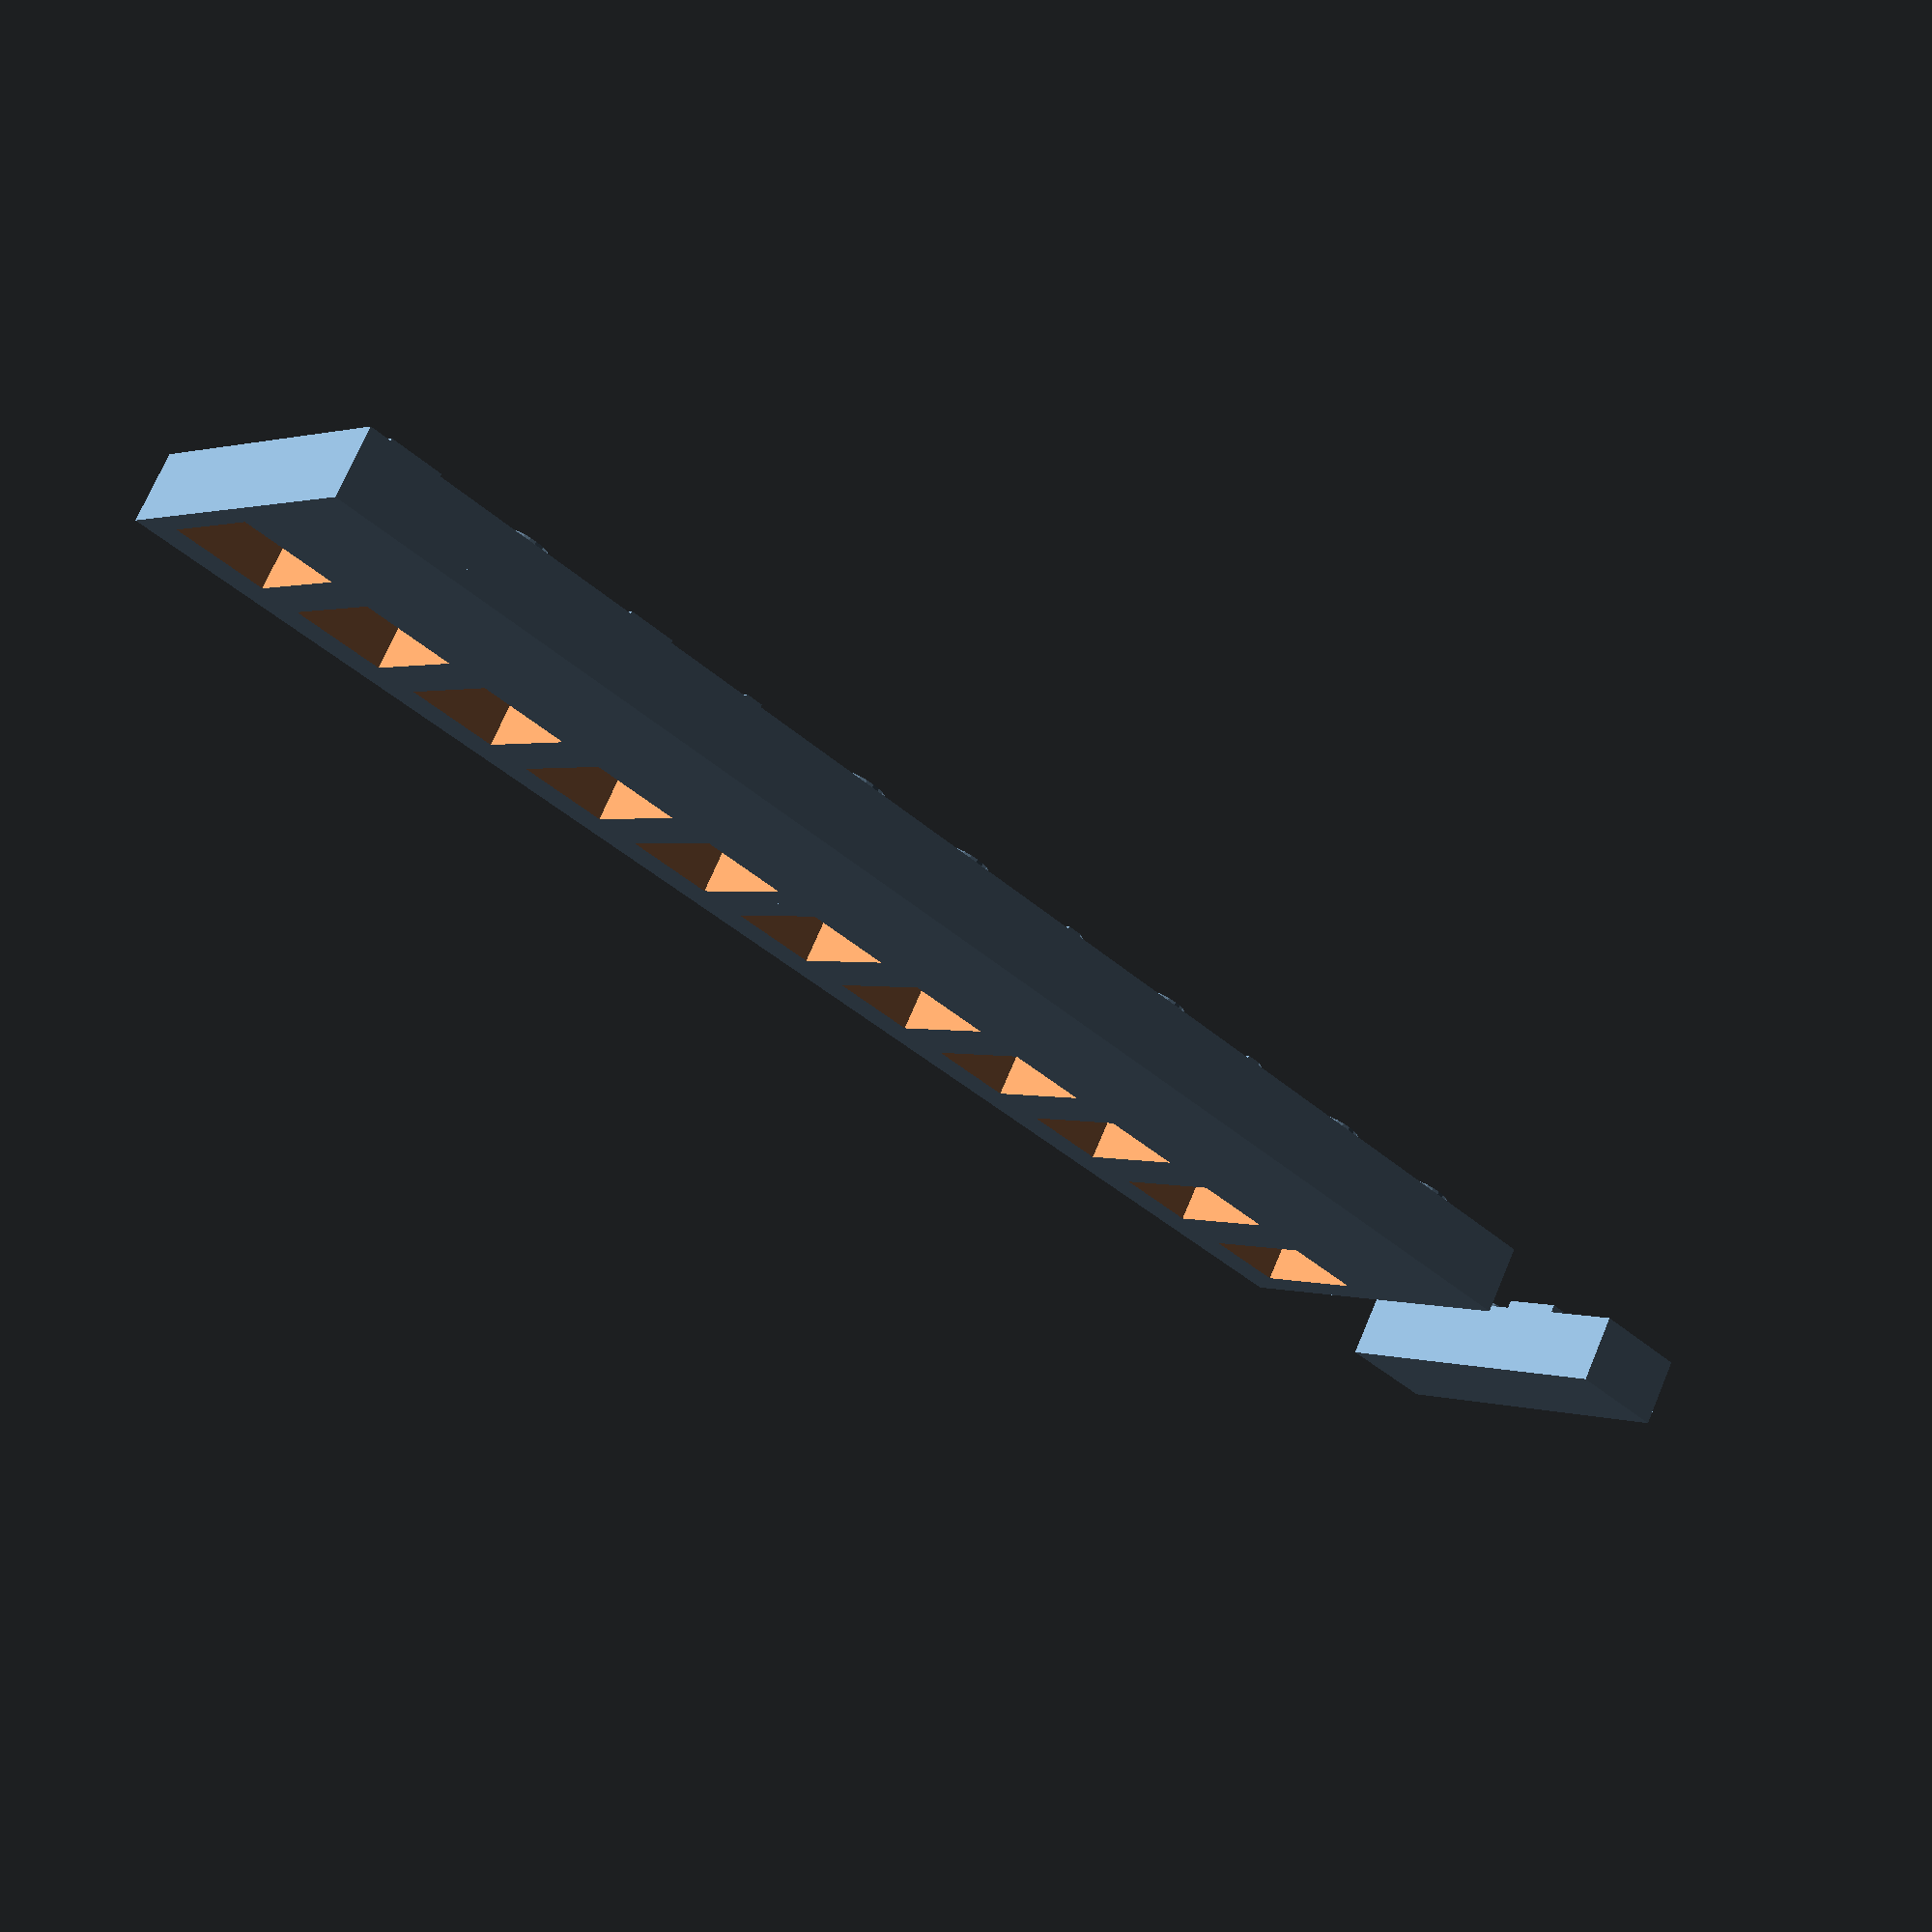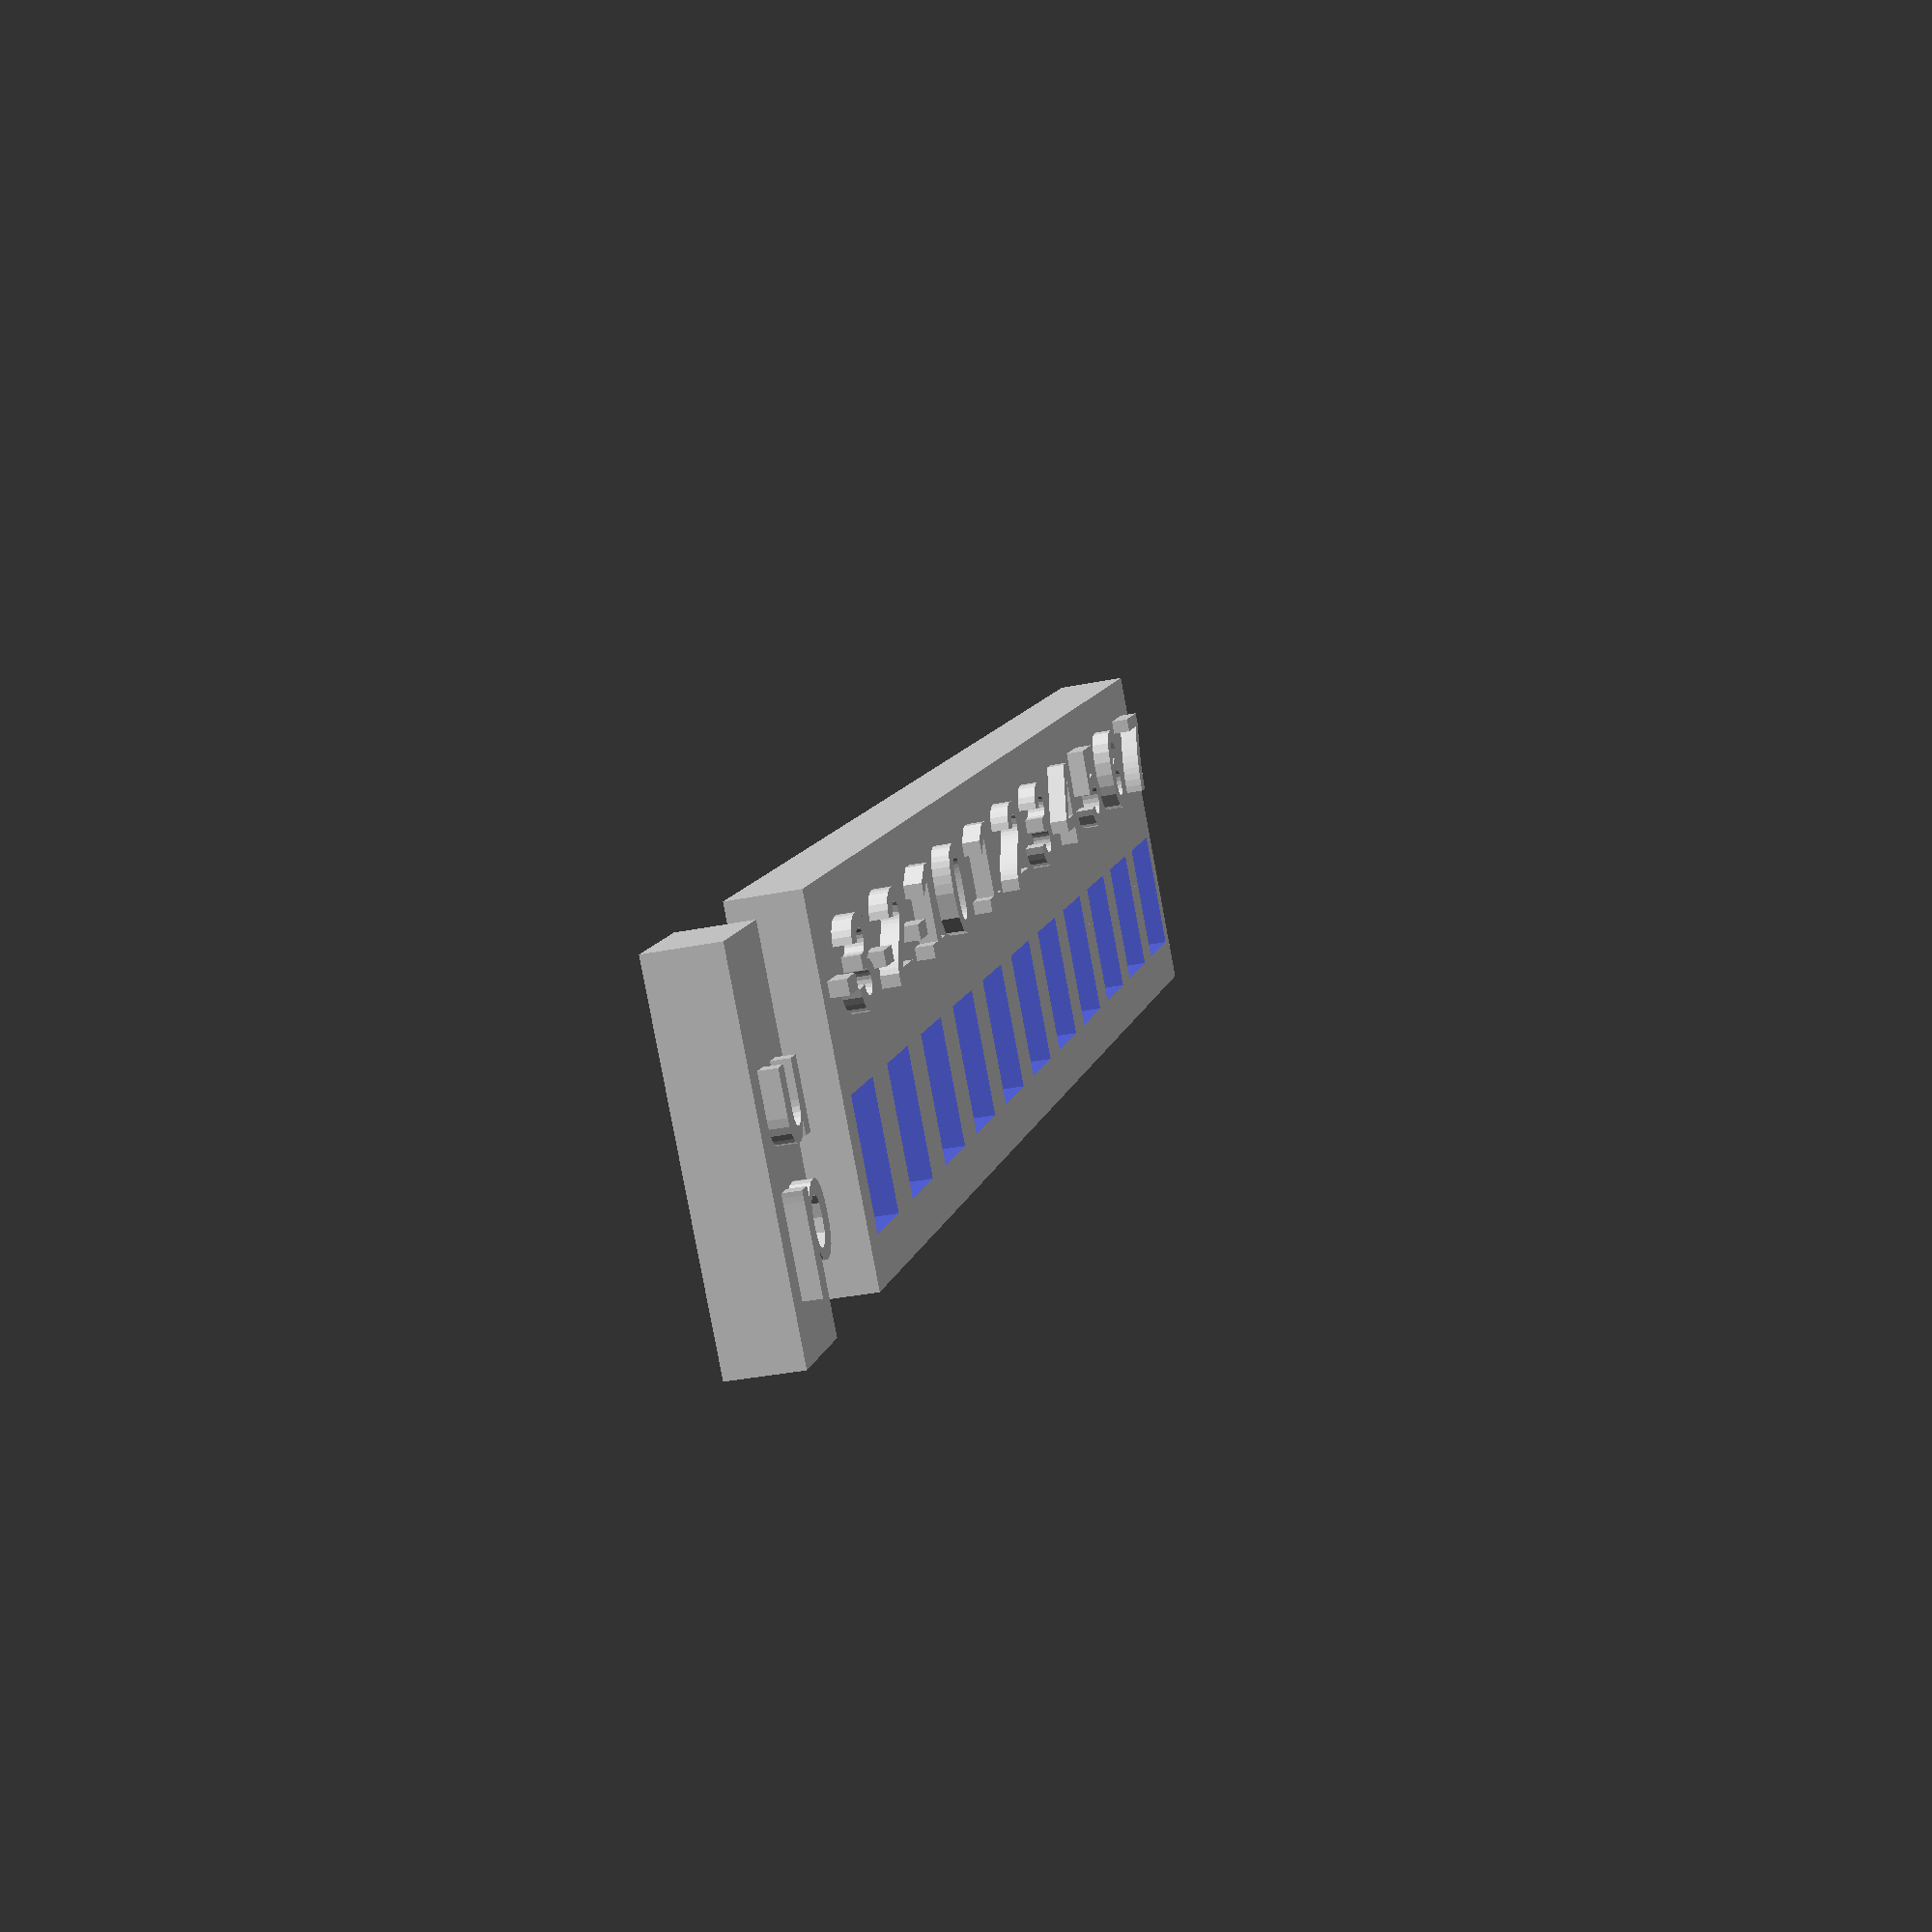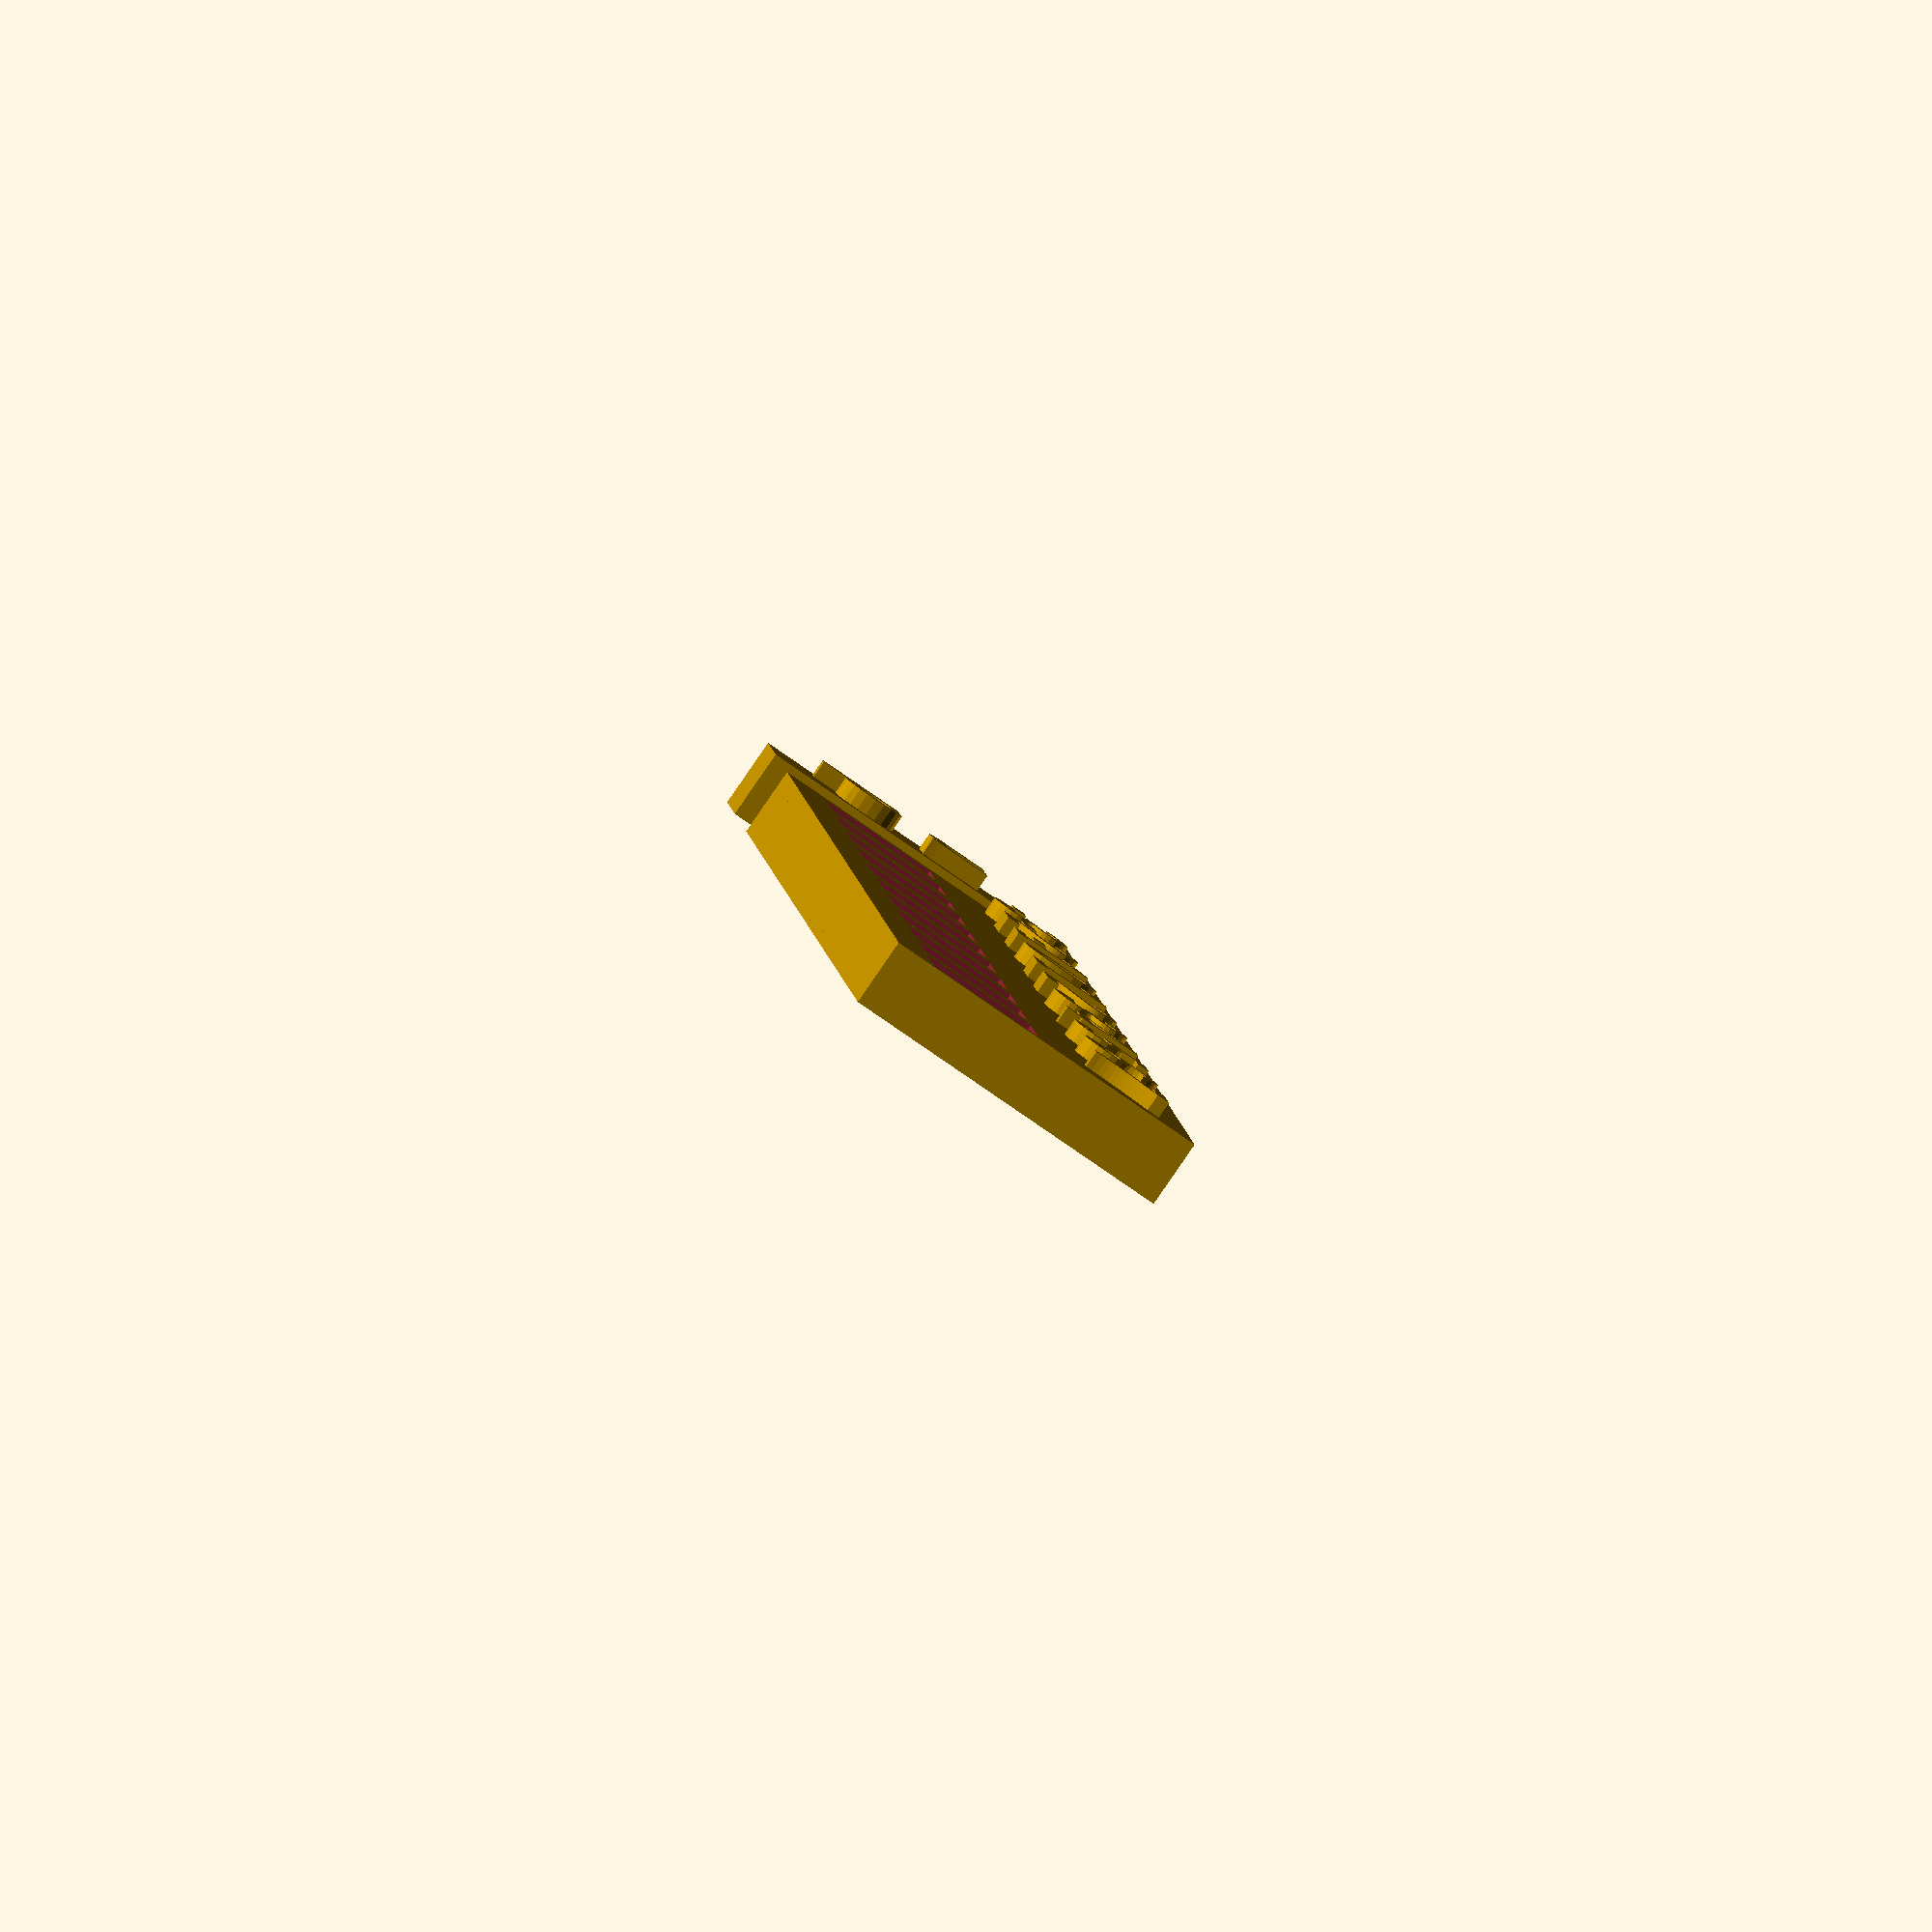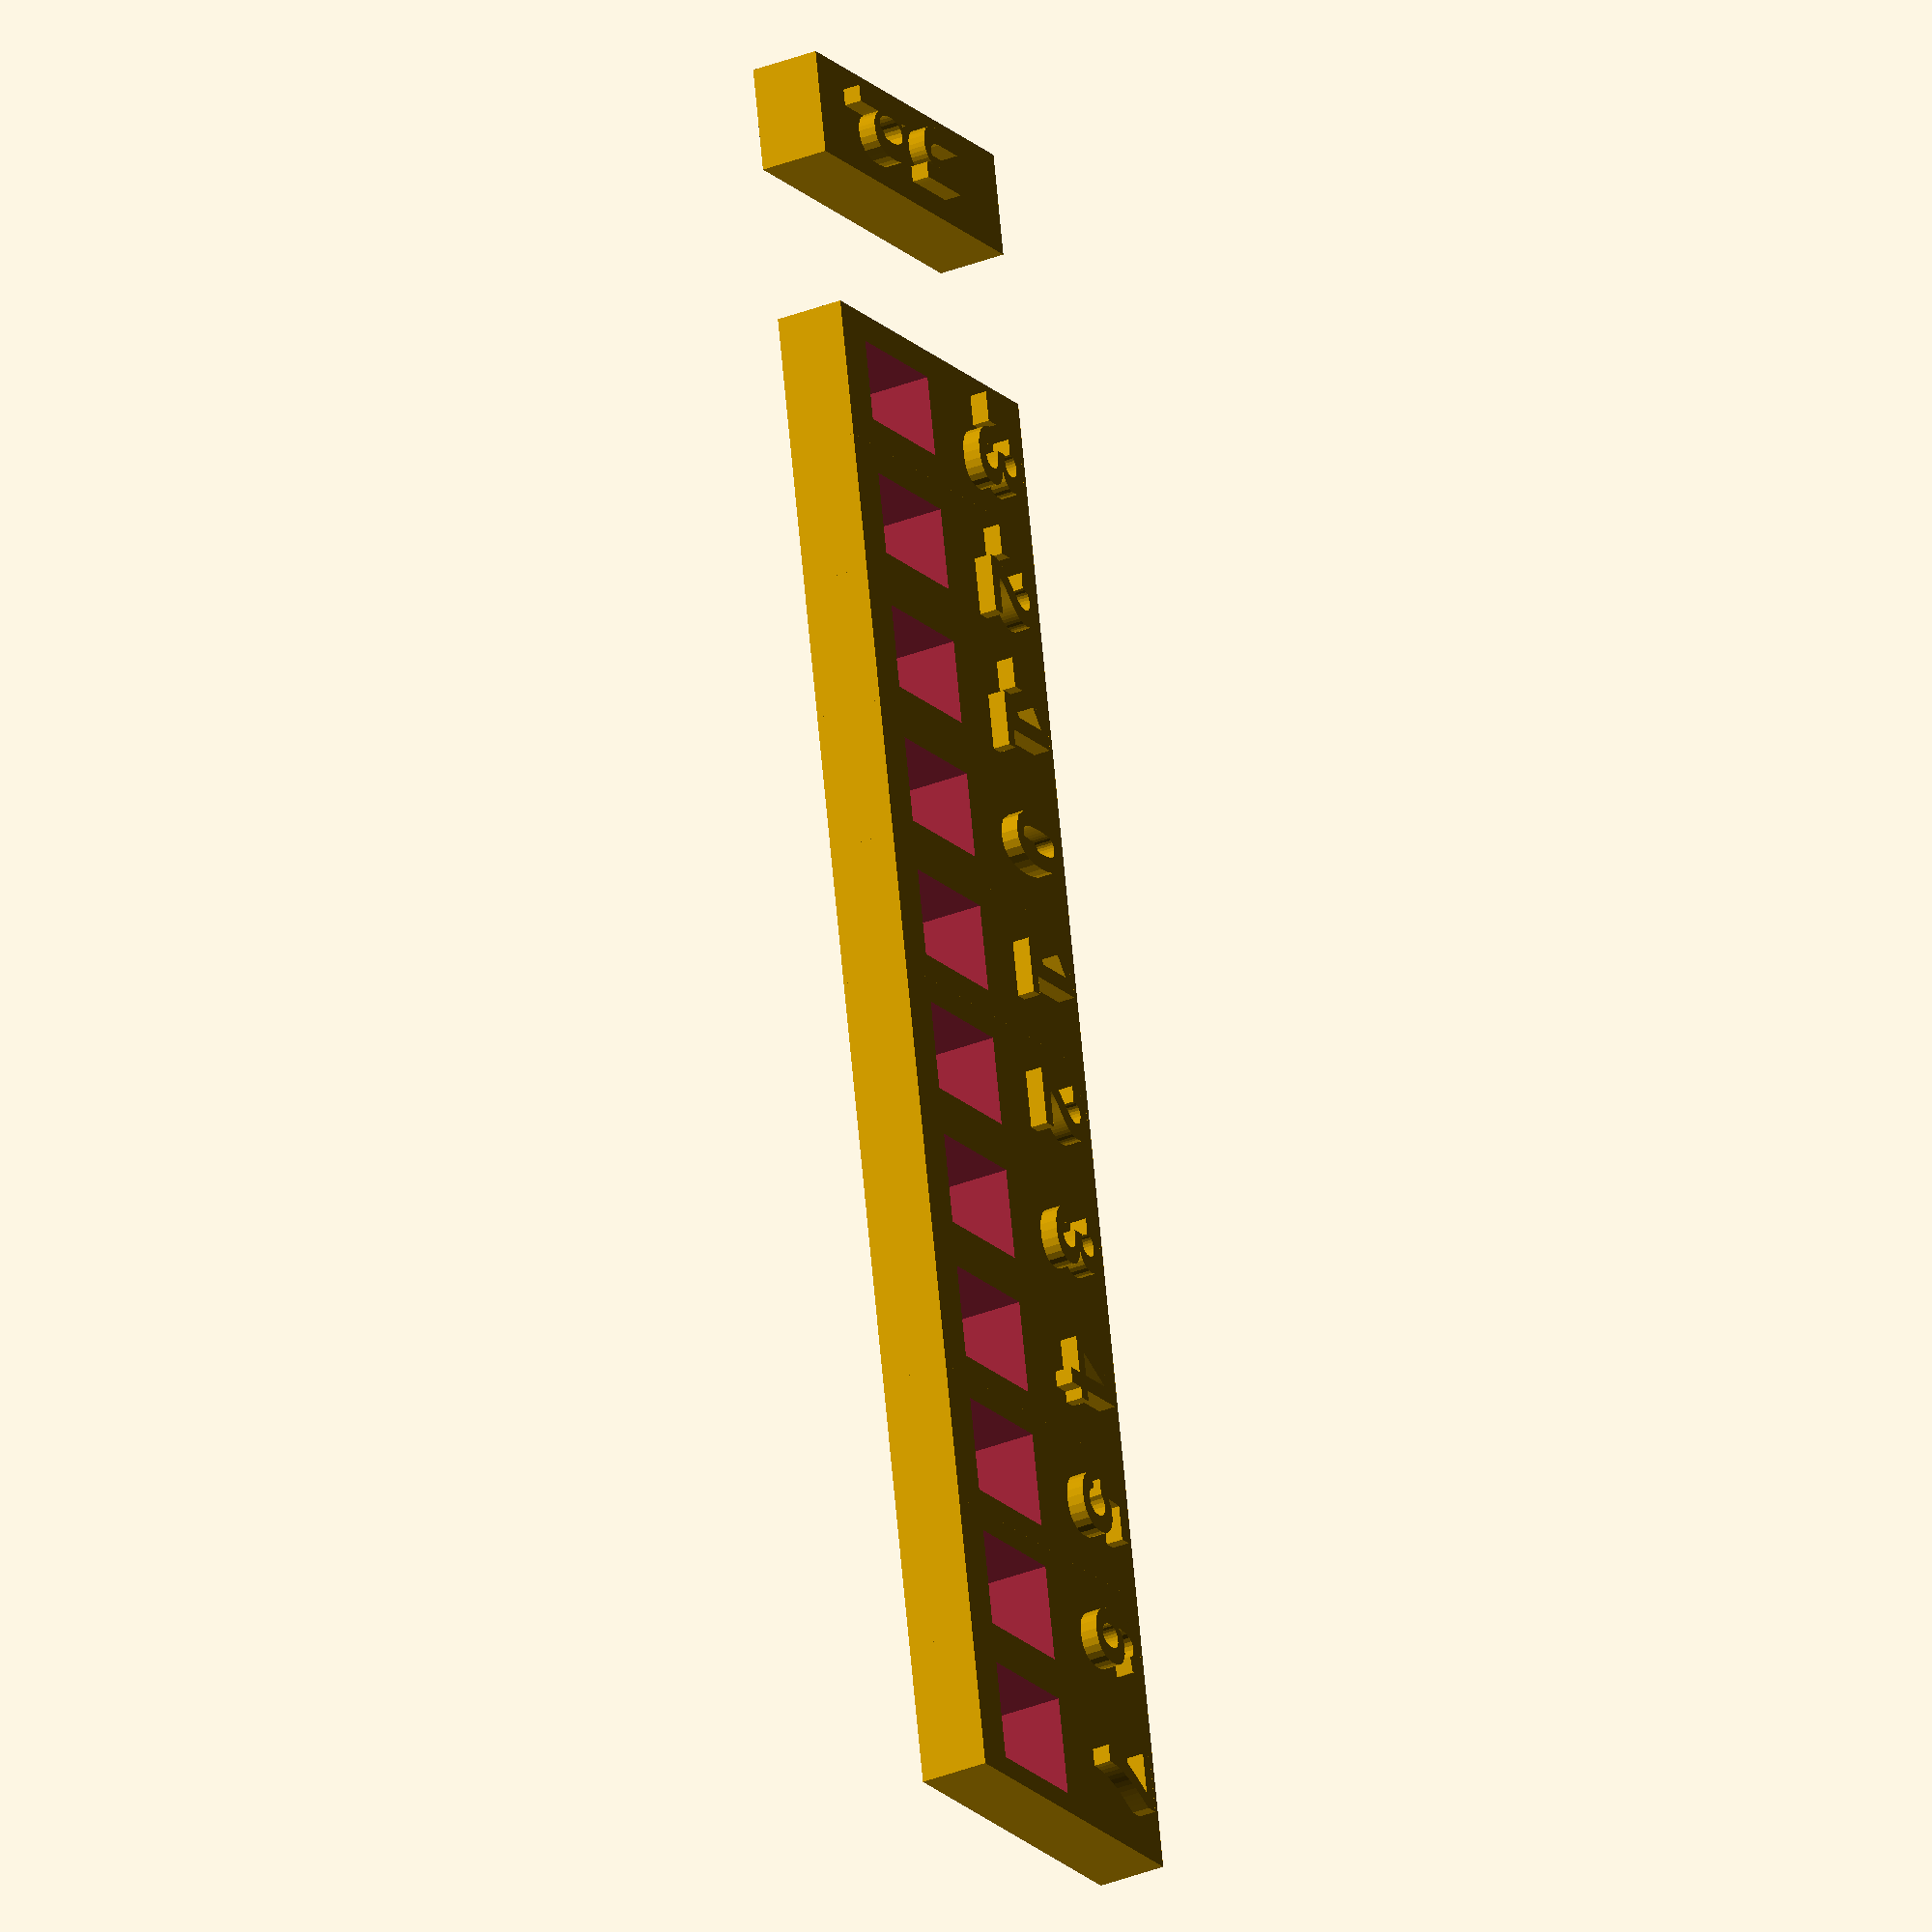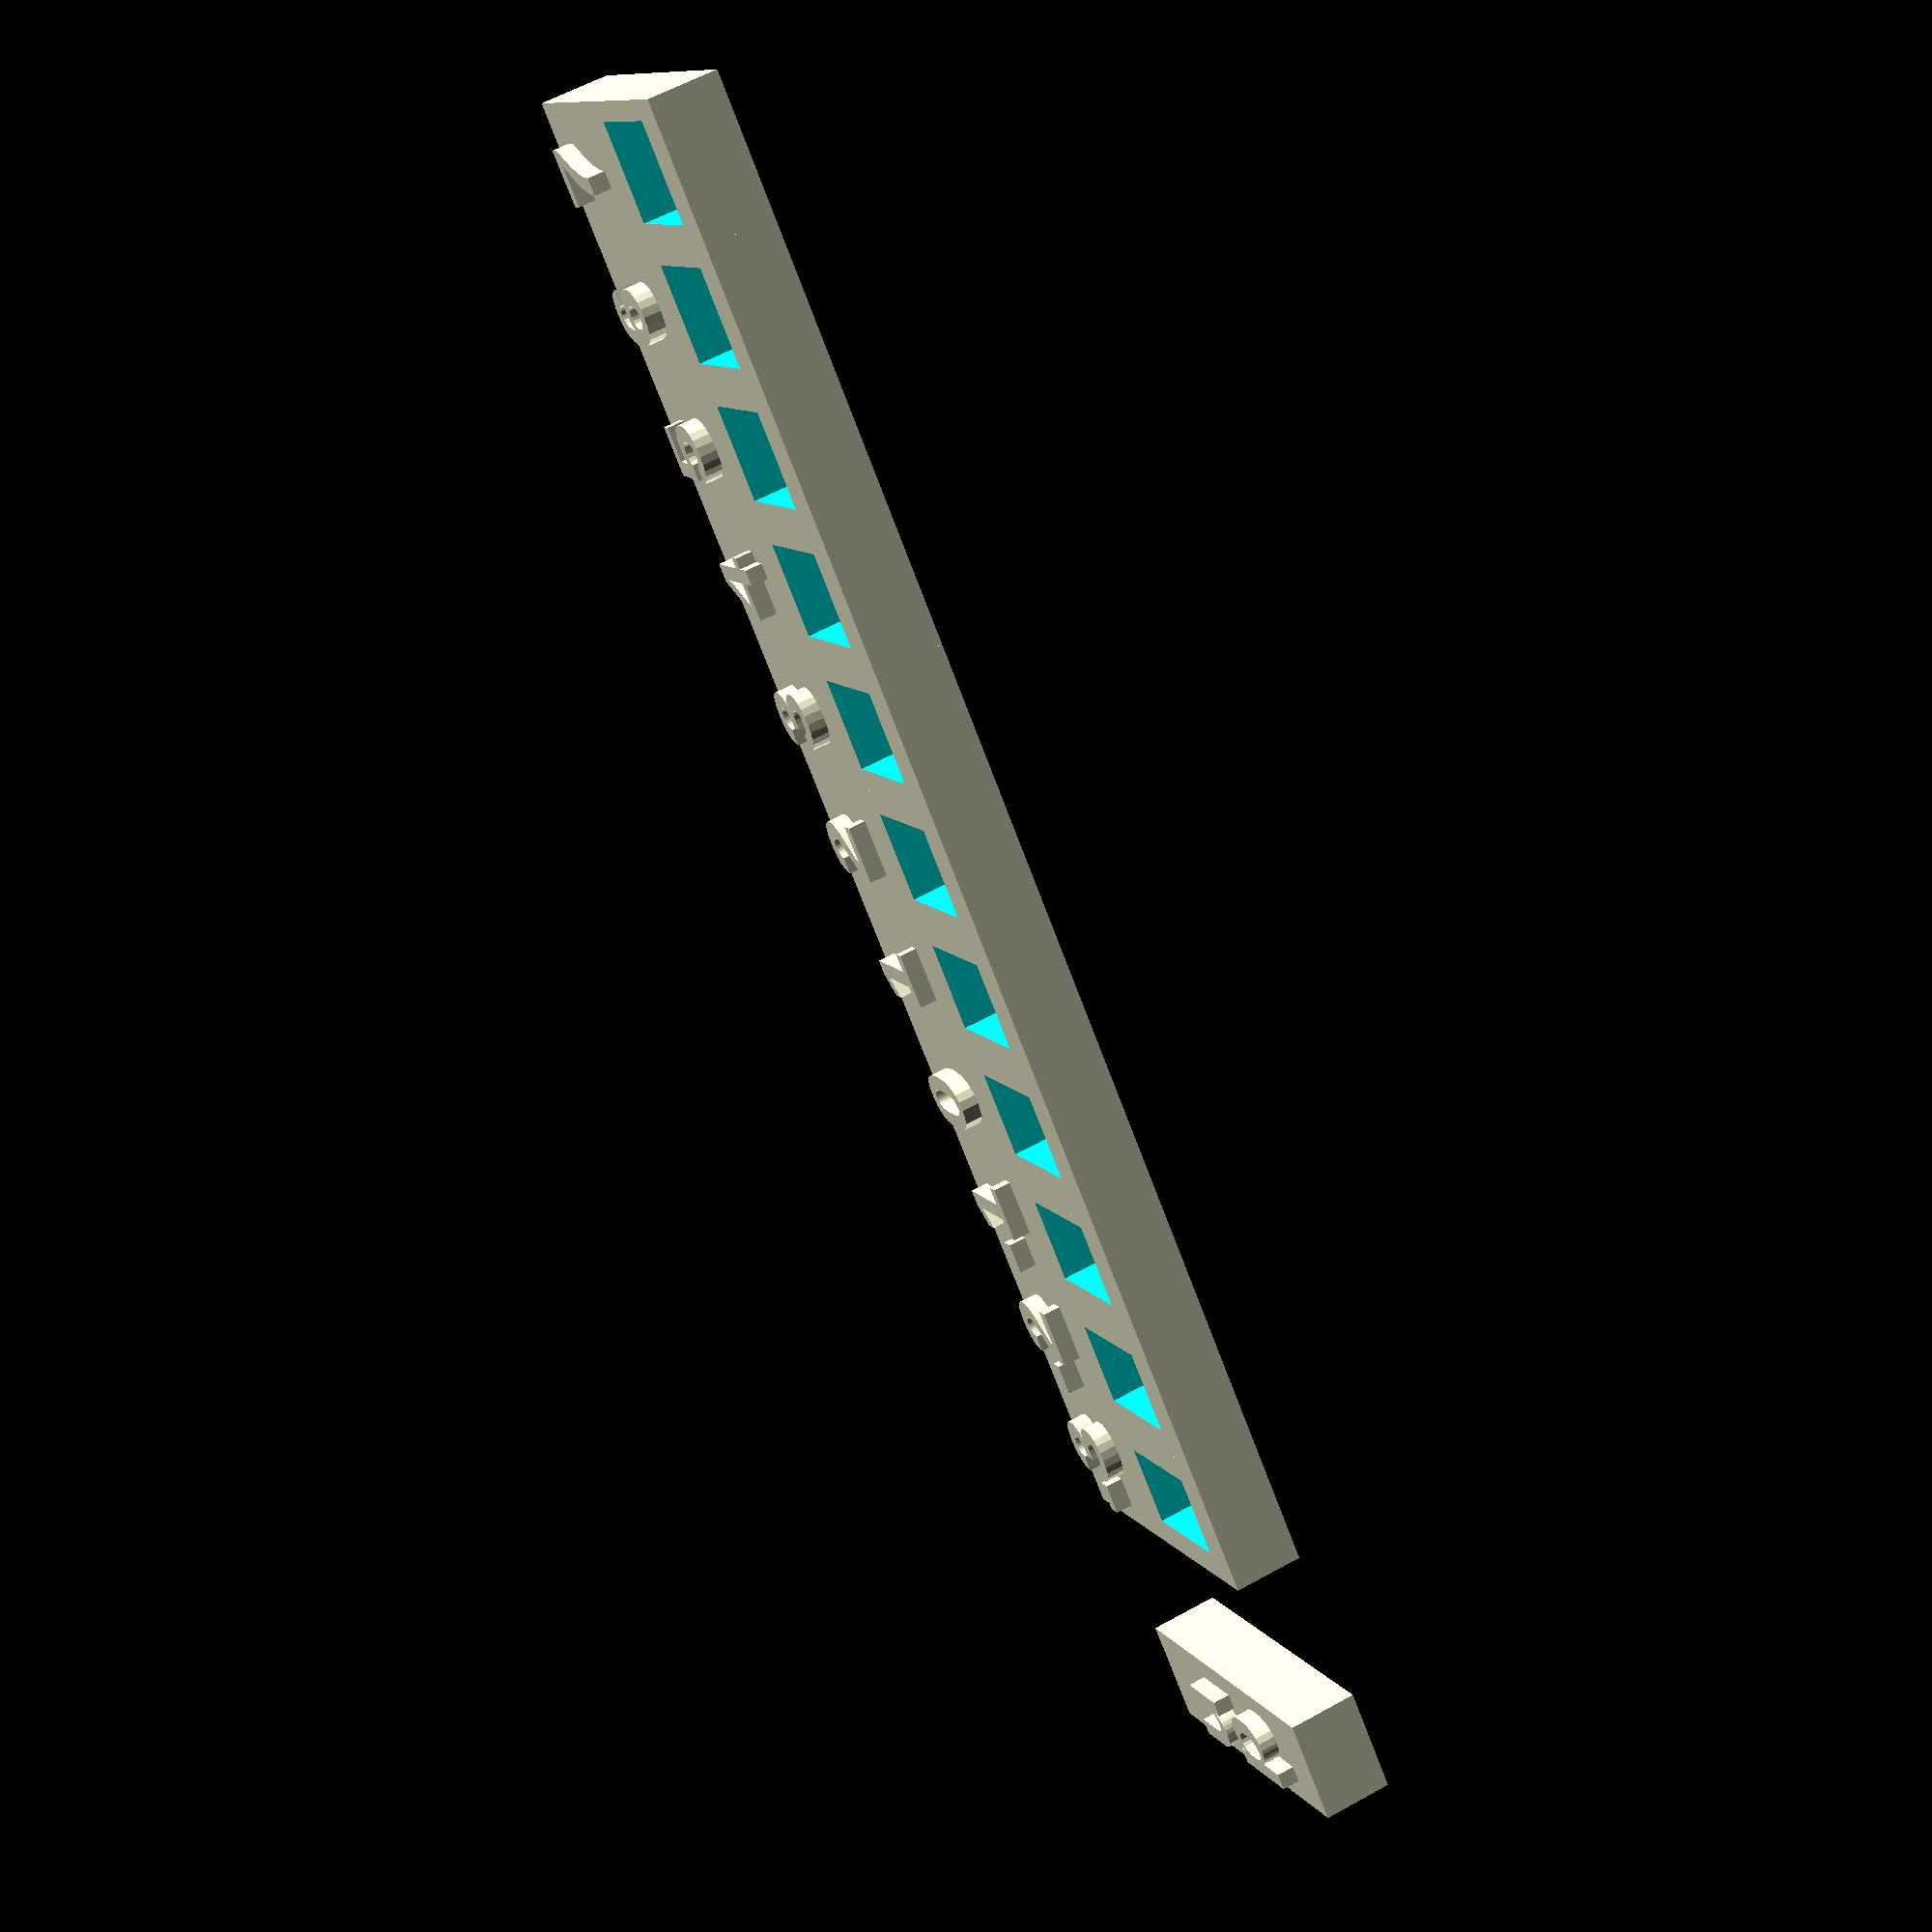
<openscad>
/*
 * Calibration tool
 */

 element_width = 8;
 element_length = 20;
 hole_length = 7;
 height = 4;
 
 ////////////////////////////////////////////
 // A single element of the bar. It has a fixed width and depth,
 // specified by the globals element_width and element_height and
 // hole in it with a width as specified with the 'width' parameter.
 // Above the hole a number is put as specified by the 'text' parameter.
 module element(width, text) {
     echo("Width, text: ", width, text);
     difference() {
         union() {
            cube(size = [element_width, element_length, height], center = true);
            translate([0, element_length/2-7, height/2]) 
            linear_extrude(height = 1) text(text, size = 5, font="Liberation Sans:style=Bold", halign = "center"); 
         }
        translate([0, -4, 0]) 
         cube(size = [width, hole_length, height + 2], center = true);
     }
 }
 
 
 for (i = [-3:7]) {
     width = 5 + i * 0.1;
     echo ("Ïteration ", i, "with width", width);     
     translate([i * element_width, 0, 0]) element(width, str(i));
 }
 
 translate([-5 * element_width, 0, 0]) {
     cube(size = [6, 20, height], center = true);
     translate([0, 5, height/2]) linear_extrude(height = 1) 
        text("up", size = 5, font="Liberation Sans:style=Bold", halign = "left", direction = "ttb");
 }
</openscad>
<views>
elev=108.0 azim=138.2 roll=337.1 proj=p view=wireframe
elev=32.9 azim=318.1 roll=285.9 proj=p view=wireframe
elev=86.6 azim=85.1 roll=325.4 proj=o view=wireframe
elev=211.4 azim=259.5 roll=239.9 proj=o view=wireframe
elev=301.0 azim=224.5 roll=60.2 proj=p view=wireframe
</views>
